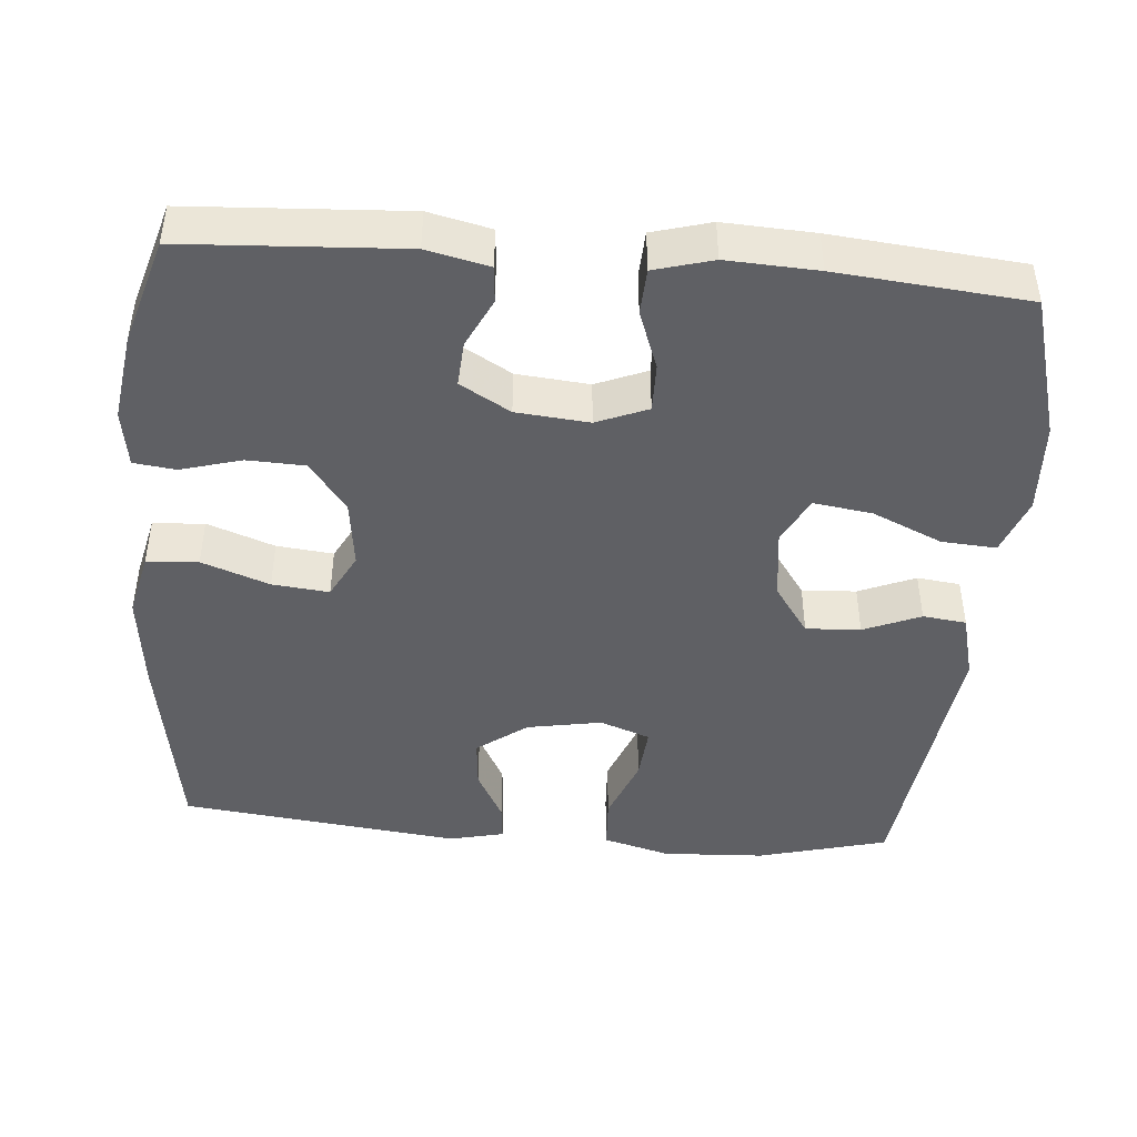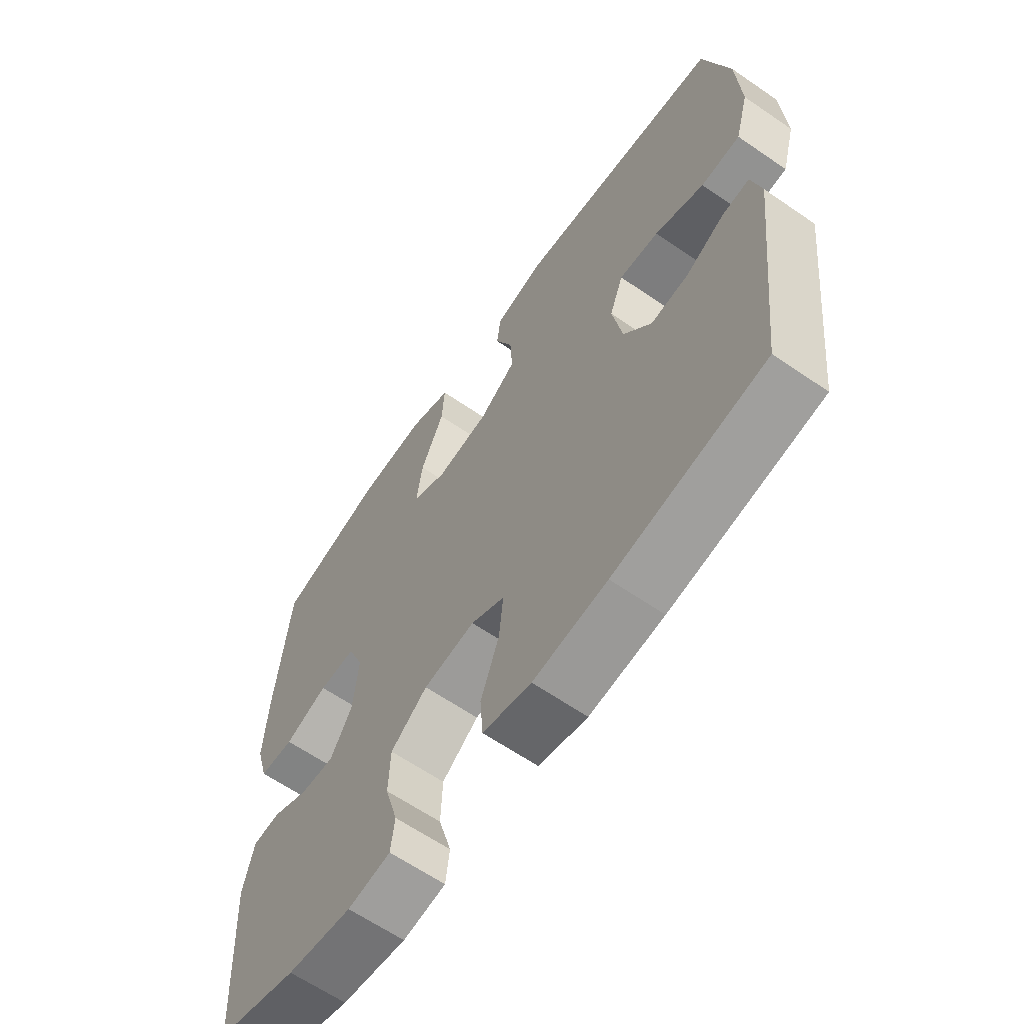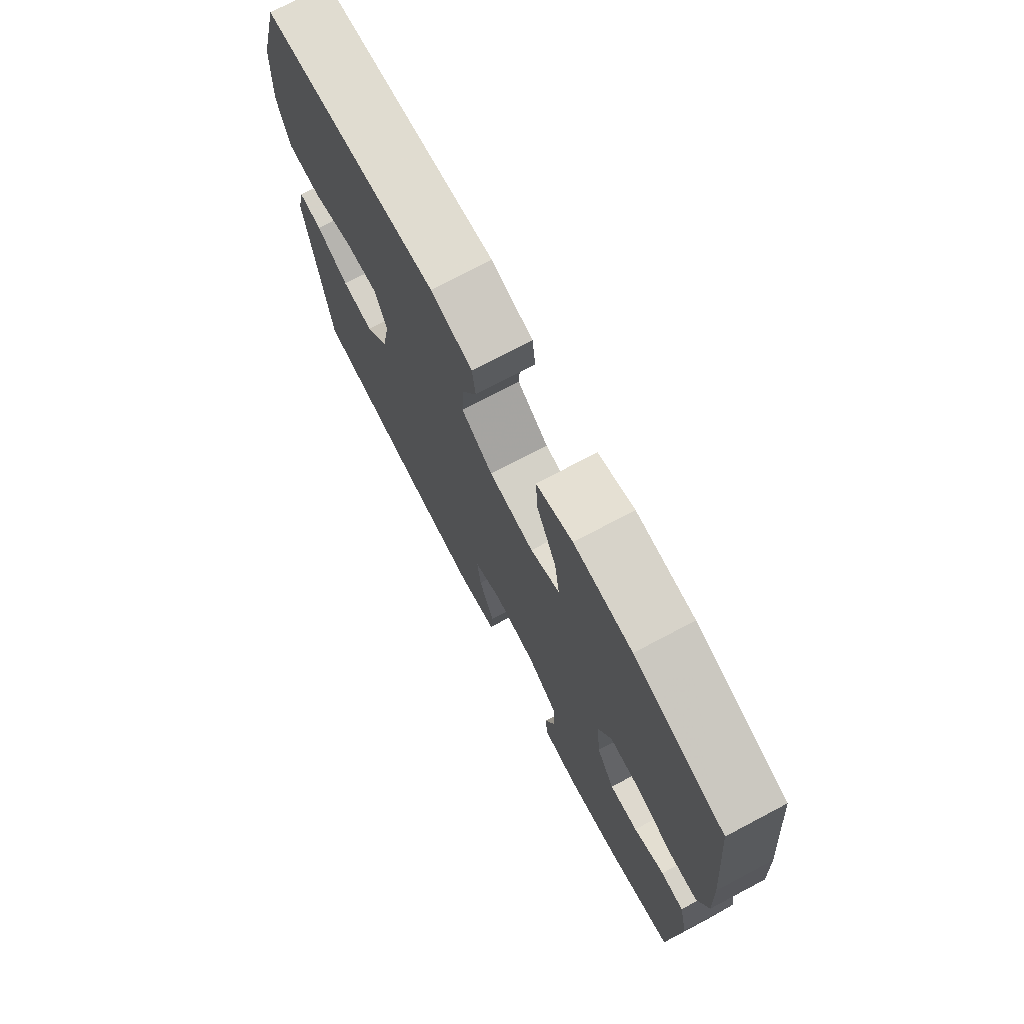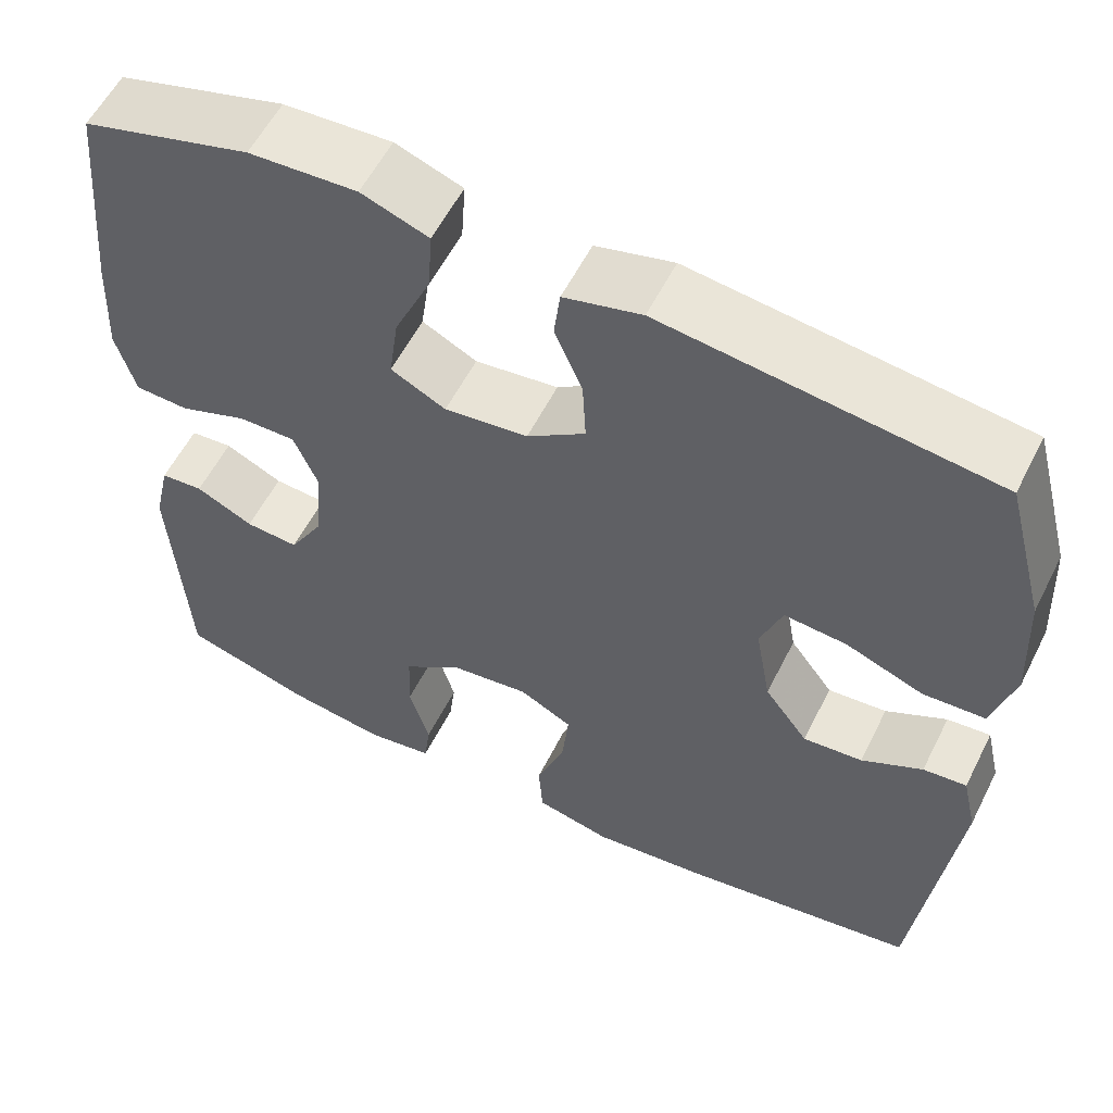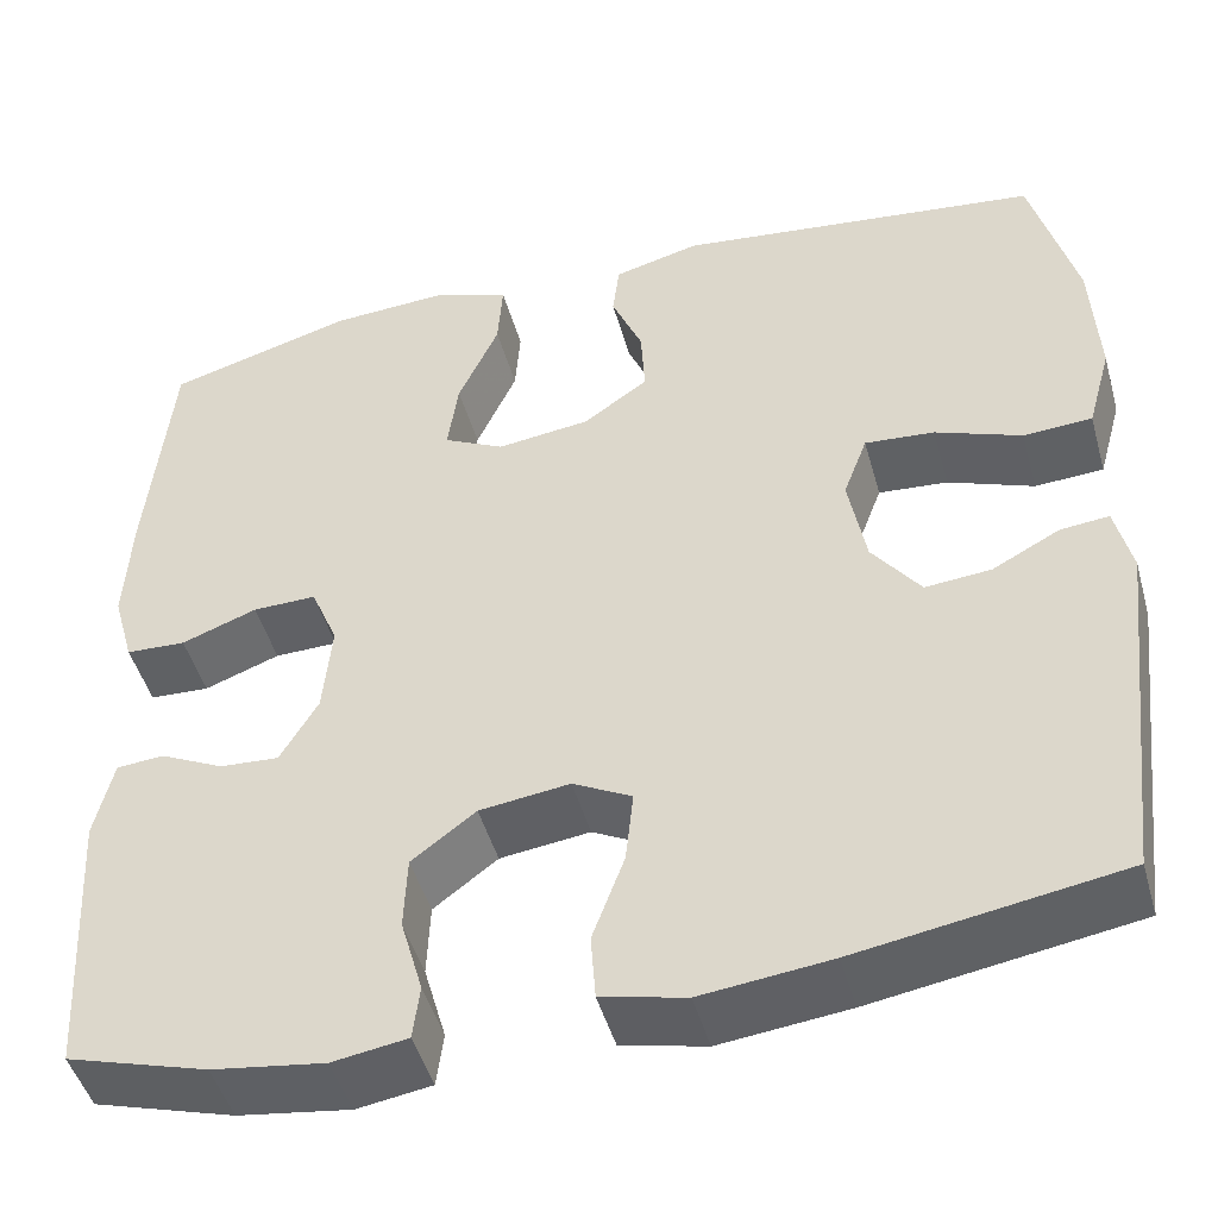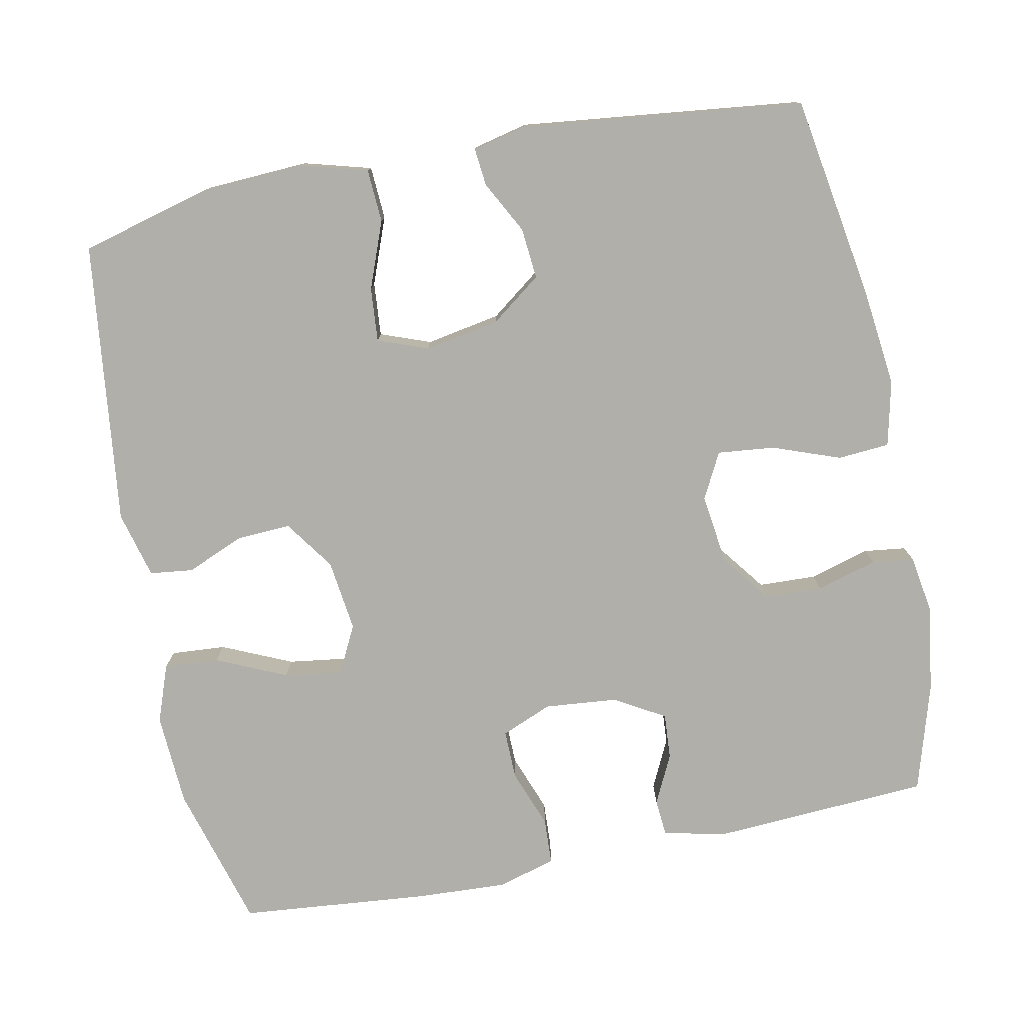
<metadata>
{"format":"obj","ext":"obj","renderer":"f3d","projection":"perspective","resolution":1024,"background":"white","views":[{"elev":-44.6,"azim":-94.8,"up":"+Y"},{"elev":-63.4,"azim":55.2,"up":"+Z"},{"elev":74.3,"azim":-117.8,"up":"+Z"},{"elev":57.4,"azim":26.6,"up":"+Z"},{"elev":-47.2,"azim":15.5,"up":"+Z"},{"elev":-78.0,"azim":101.4,"up":"+Y"}]}
</metadata>
<code>
v -0.5 0.07 0.5
v -0.307 0.07 0.555
v -0.183 0.07 0.562
v -0.106 0.07 0.534
v -0.111 0.07 0.461
v -0.153 0.07 0.367
v -0.164 0.07 0.289
v -0.101 0.07 0.257
v -0.005 0.07 0.269
v 0.062 0.07 0.316
v 0.058 0.07 0.389
v 0.026 0.07 0.465
v 0.033 0.07 0.523
v 0.122 0.07 0.546
v 0.5 0.07 0.5
v 0.546 0.07 0.326
v 0.553 0.07 0.189
v 0.528 0.07 0.099
v 0.457 0.07 0.095
v 0.368 0.07 0.129
v 0.296 0.07 0.135
v 0.271 0.07 0.068
v 0.289 0.07 -0.032
v 0.339 0.07 -0.099
v 0.407 0.07 -0.093
v 0.477 0.07 -0.056
v 0.527 0.07 -0.051
v 0.544 0.07 -0.125
v 0.5 0.07 -0.5
v 0.229 0.07 -0.544
v 0.096 0.07 -0.559
v 0.009 0.07 -0.539
v 0.004 0.07 -0.47
v 0.037 0.07 -0.38
v 0.045 0.07 -0.304
v -0.016 0.07 -0.272
v -0.109 0.07 -0.284
v -0.175 0.07 -0.334
v -0.178 0.07 -0.411
v -0.155 0.07 -0.492
v -0.162 0.07 -0.548
v -0.239 0.07 -0.56
v -0.355 0.07 -0.543
v -0.5 0.07 -0.5
v -0.517 0.07 -0.209
v -0.498 0.07 -0.126
v -0.449 0.07 -0.122
v -0.383 0.07 -0.154
v -0.322 0.07 -0.158
v -0.283 0.07 -0.091
v -0.274 0.07 0.006
v -0.302 0.07 0.074
v -0.368 0.07 0.073
v -0.446 0.07 0.044
v -0.508 0.07 0.047
v -0.53 0.07 0.125
v -0.524 0.07 0.246
v -0.5 0 0.5
v -0.307 0 0.555
v -0.183 0 0.562
v -0.106 0 0.534
v -0.111 0 0.461
v -0.153 0 0.367
v -0.164 0 0.289
v -0.101 0 0.257
v -0.005 0 0.269
v 0.062 0 0.316
v 0.058 0 0.389
v 0.026 0 0.465
v 0.033 0 0.523
v 0.122 0 0.546
v 0.5 0 0.5
v 0.546 0 0.326
v 0.553 0 0.189
v 0.528 0 0.099
v 0.457 0 0.095
v 0.368 0 0.129
v 0.296 0 0.135
v 0.271 0 0.068
v 0.289 0 -0.032
v 0.339 0 -0.099
v 0.407 0 -0.093
v 0.477 0 -0.056
v 0.527 0 -0.051
v 0.544 0 -0.125
v 0.5 0 -0.5
v 0.229 0 -0.544
v 0.096 0 -0.559
v 0.009 0 -0.539
v 0.004 0 -0.47
v 0.037 0 -0.38
v 0.045 0 -0.304
v -0.016 0 -0.272
v -0.109 0 -0.284
v -0.175 0 -0.334
v -0.178 0 -0.411
v -0.155 0 -0.492
v -0.162 0 -0.548
v -0.239 0 -0.56
v -0.355 0 -0.543
v -0.5 0 -0.5
v -0.517 0 -0.209
v -0.498 0 -0.126
v -0.449 0 -0.122
v -0.383 0 -0.154
v -0.322 0 -0.158
v -0.283 0 -0.091
v -0.274 0 0.006
v -0.302 0 0.074
v -0.368 0 0.073
v -0.446 0 0.044
v -0.508 0 0.047
v -0.53 0 0.125
v -0.524 0 0.246
f 53 54 55 56
f 52 53 56 57
f 45 46 47 48
f 45 48 49
f 44 45 49
f 43 44 49 50
f 39 40 41 42
f 38 39 42 43
f 31 32 33 34
f 31 34 35
f 30 31 35
f 29 30 35
f 28 29 35 36
f 25 26 27 28
f 24 25 28 36
f 17 18 19 20
f 17 20 21
f 16 17 21
f 15 16 21
f 14 15 21
f 11 12 13 14
f 10 11 14 21
f 9 10 21 22
f 3 4 5 6
f 3 6 7
f 2 3 7
f 52 57 1 2
f 51 52 2 7
f 50 51 7 8
f 38 43 50 8
f 37 38 8 9
f 23 24 36 37
f 9 22 23 37
f 113 112 111 110
f 114 113 110 109
f 105 104 103 102
f 106 105 102
f 106 102 101
f 107 106 101 100
f 99 98 97 96
f 100 99 96 95
f 91 90 89 88
f 92 91 88
f 92 88 87
f 92 87 86
f 93 92 86 85
f 85 84 83 82
f 93 85 82 81
f 77 76 75 74
f 78 77 74
f 78 74 73
f 78 73 72
f 78 72 71
f 71 70 69 68
f 78 71 68 67
f 79 78 67 66
f 63 62 61 60
f 64 63 60
f 64 60 59
f 59 58 114 109
f 64 59 109 108
f 65 64 108 107
f 65 107 100 95
f 66 65 95 94
f 94 93 81 80
f 94 80 79 66
f 1 58 59 2
f 2 59 60 3
f 3 60 61 4
f 4 61 62 5
f 5 62 63 6
f 6 63 64 7
f 7 64 65 8
f 8 65 66 9
f 9 66 67 10
f 10 67 68 11
f 11 68 69 12
f 12 69 70 13
f 13 70 71 14
f 14 71 72 15
f 15 72 73 16
f 16 73 74 17
f 17 74 75 18
f 18 75 76 19
f 19 76 77 20
f 20 77 78 21
f 21 78 79 22
f 22 79 80 23
f 23 80 81 24
f 24 81 82 25
f 25 82 83 26
f 26 83 84 27
f 27 84 85 28
f 28 85 86 29
f 29 86 87 30
f 30 87 88 31
f 31 88 89 32
f 32 89 90 33
f 33 90 91 34
f 34 91 92 35
f 35 92 93 36
f 36 93 94 37
f 37 94 95 38
f 38 95 96 39
f 39 96 97 40
f 40 97 98 41
f 41 98 99 42
f 42 99 100 43
f 43 100 101 44
f 44 101 102 45
f 45 102 103 46
f 46 103 104 47
f 47 104 105 48
f 48 105 106 49
f 49 106 107 50
f 50 107 108 51
f 51 108 109 52
f 52 109 110 53
f 53 110 111 54
f 54 111 112 55
f 55 112 113 56
f 56 113 114 57
f 57 114 58 1

</code>
